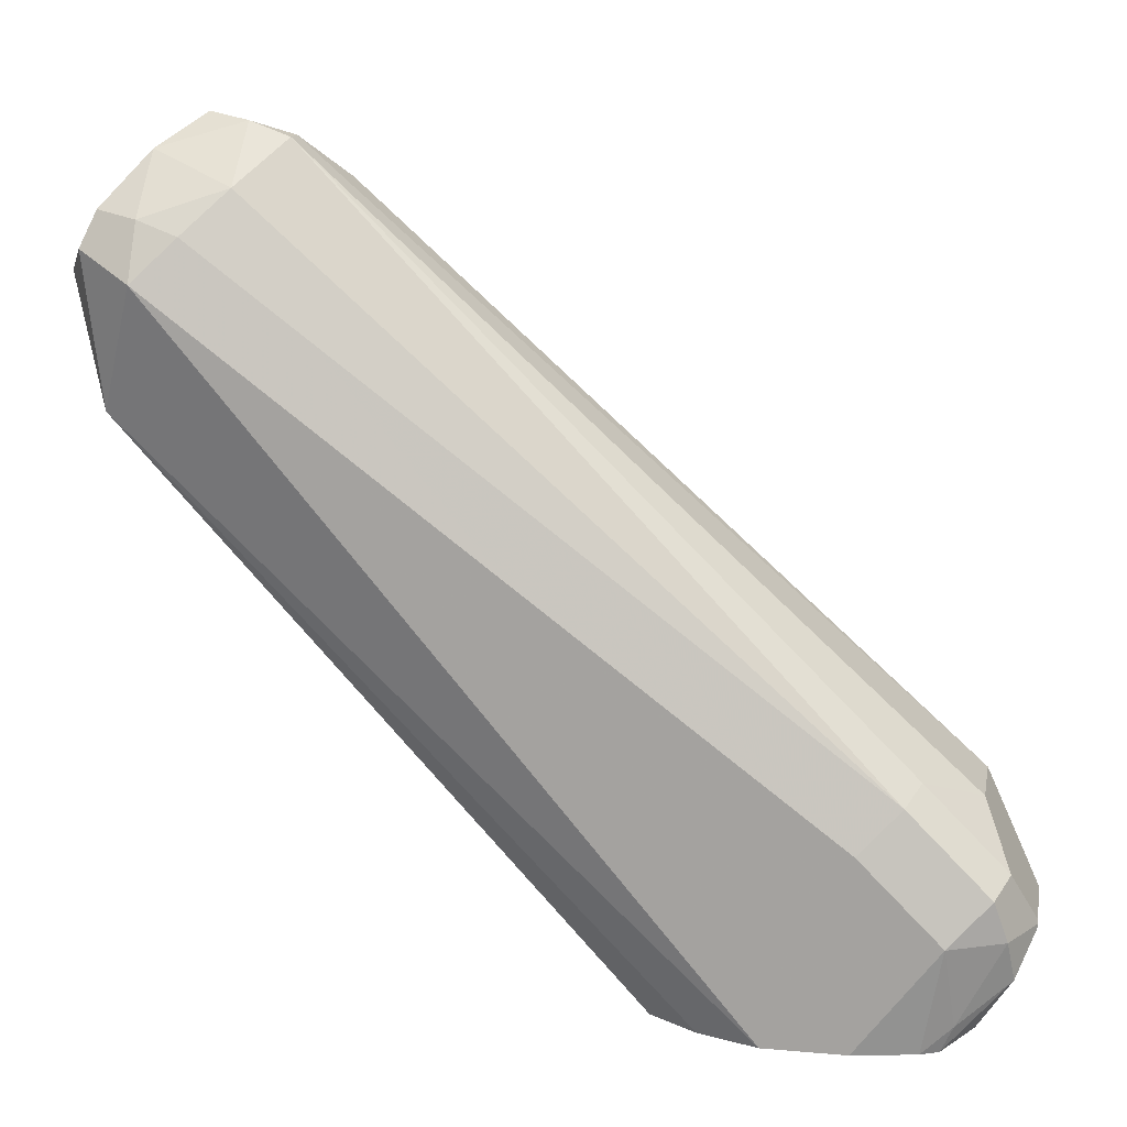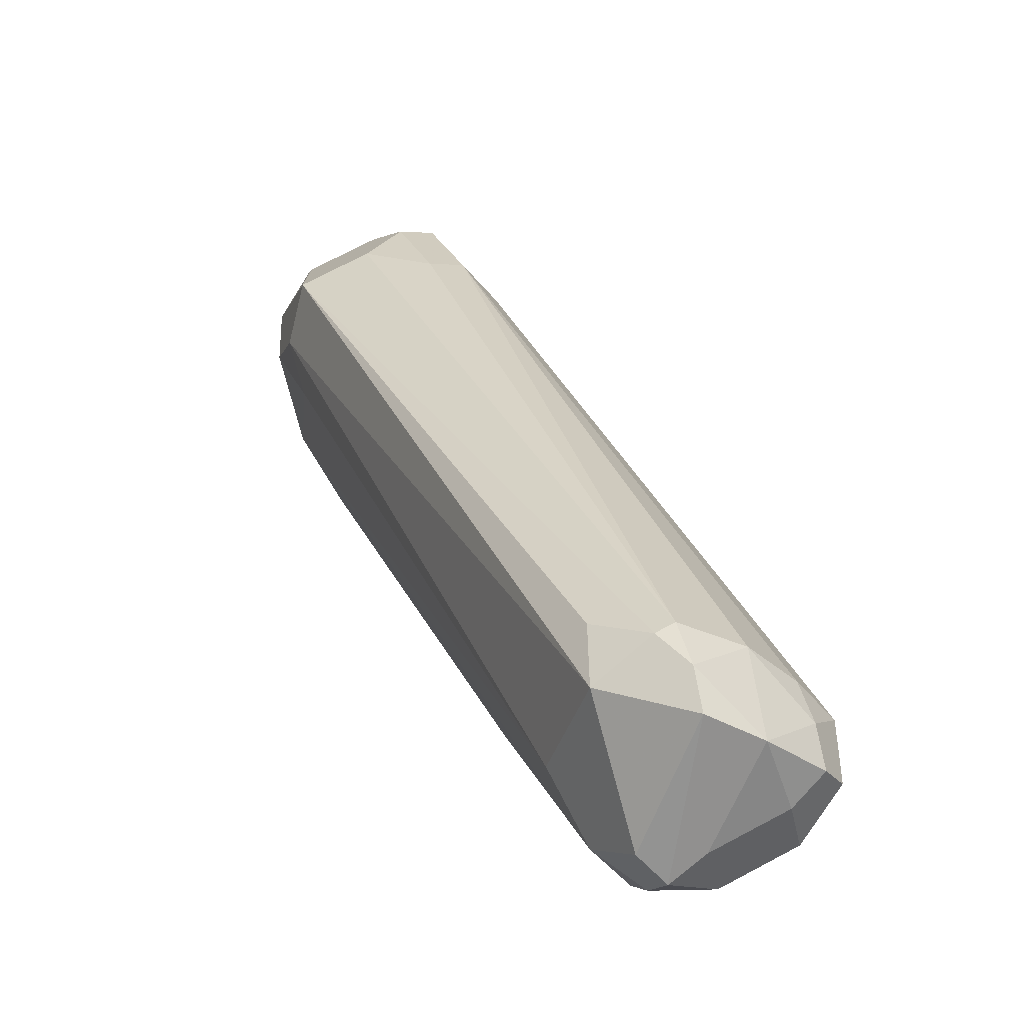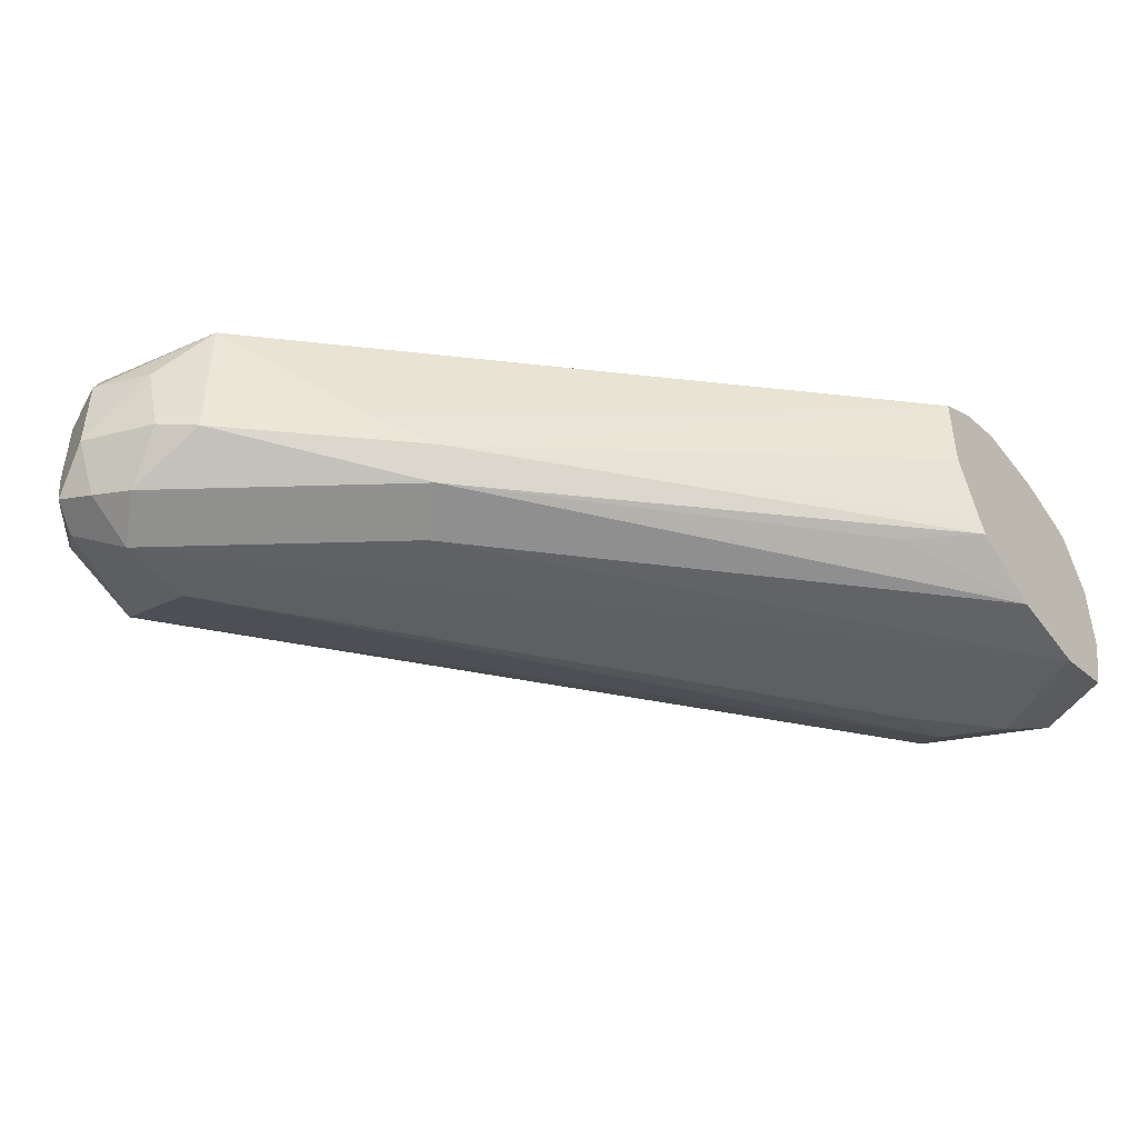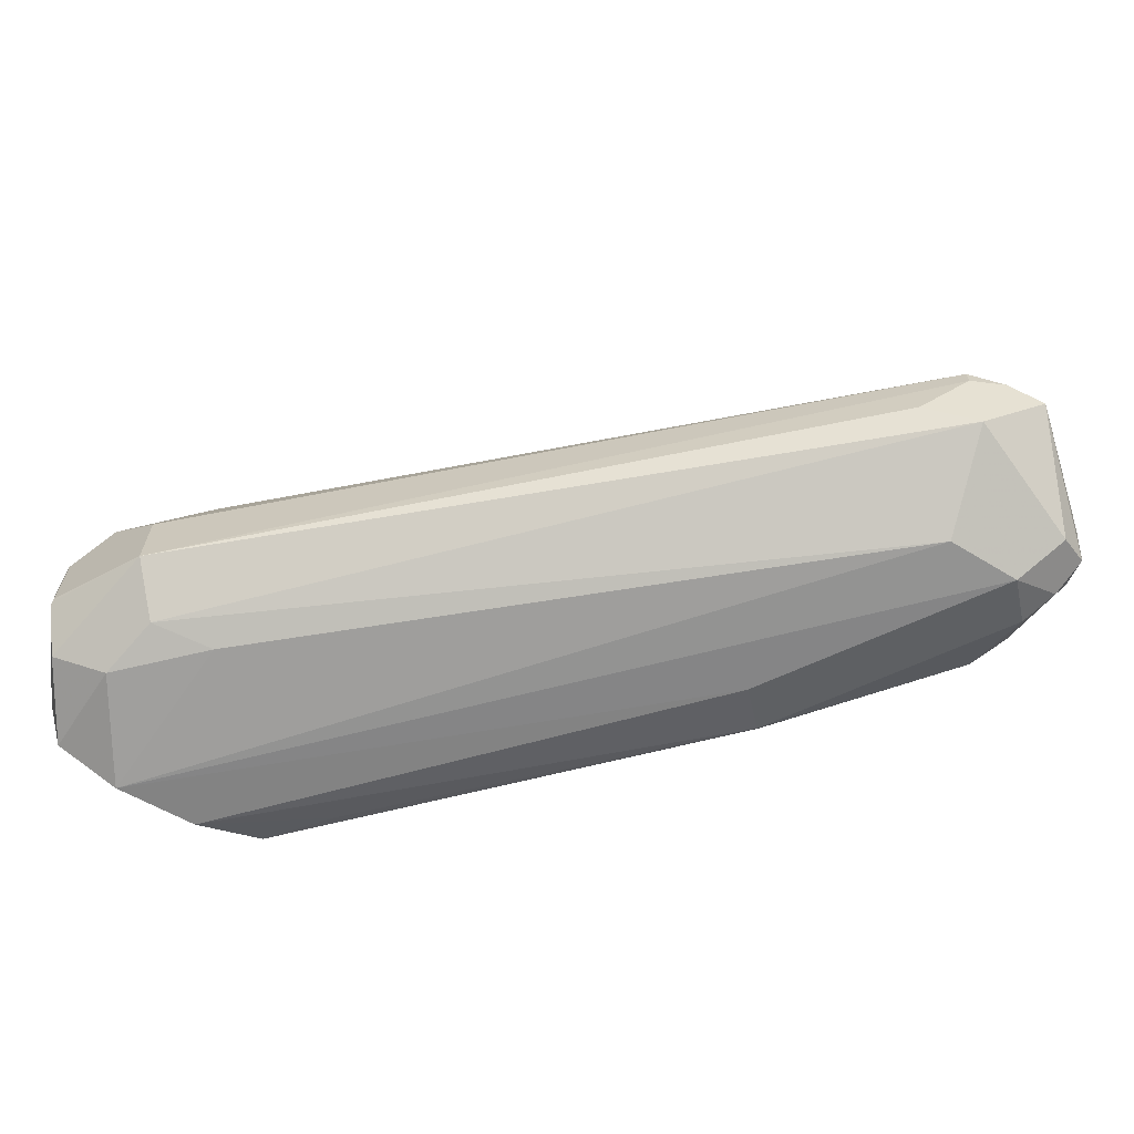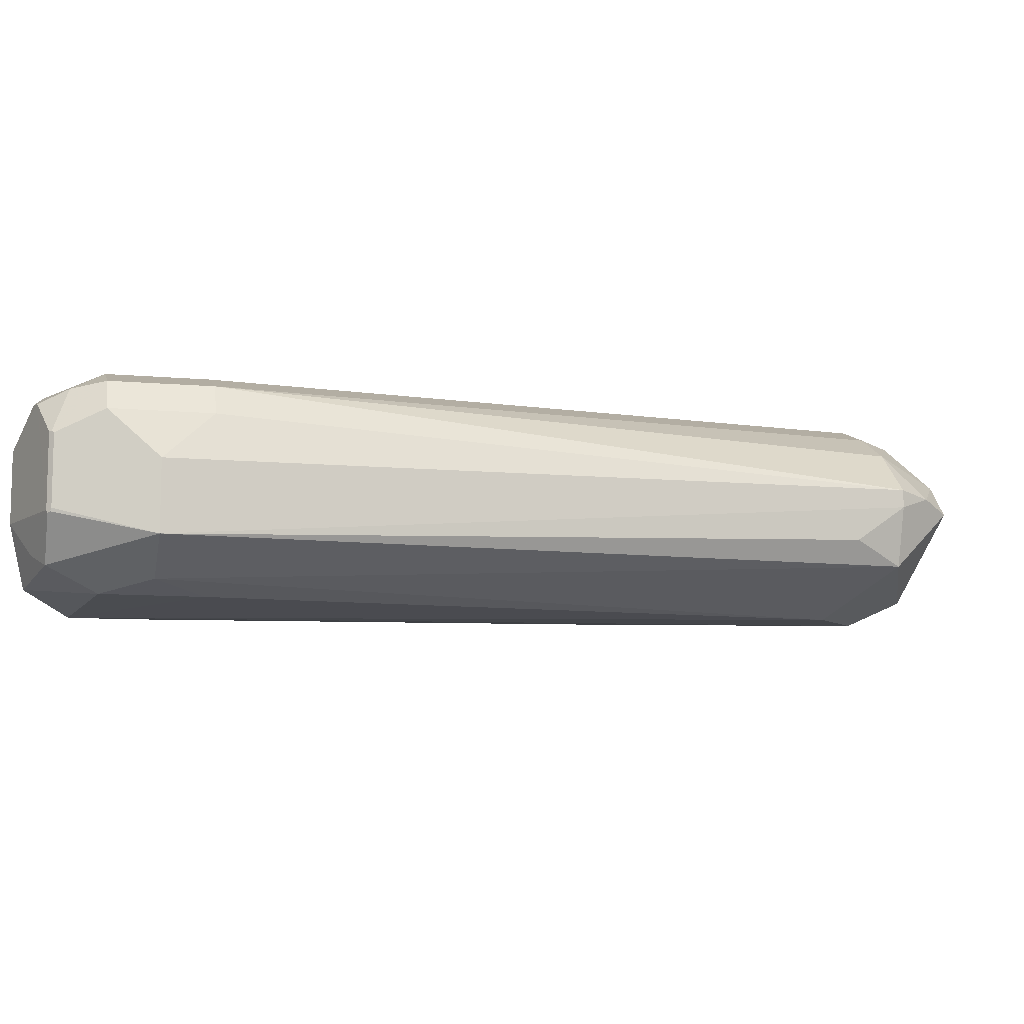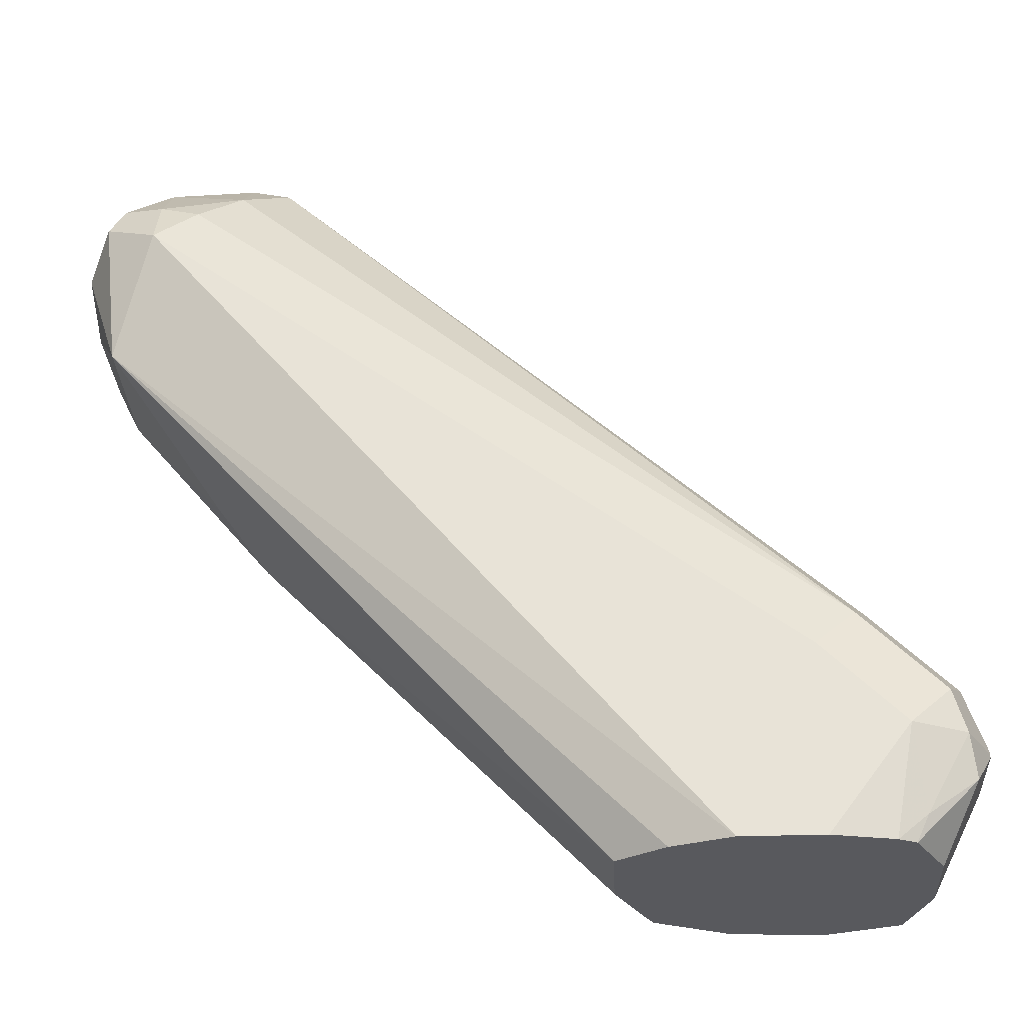
<metadata>
{"format":"obj","ext":"obj","renderer":"f3d","projection":"perspective","resolution":1024,"background":"white","views":[{"elev":14.6,"azim":-169.2,"up":"+Z"},{"elev":74.6,"azim":62.3,"up":"+Z"},{"elev":-45.8,"azim":125.6,"up":"+Y"},{"elev":-65.6,"azim":-31.4,"up":"+Y"},{"elev":-9.2,"azim":-58.8,"up":"+Y"},{"elev":-30.0,"azim":-177.1,"up":"+Z"}]}
</metadata>
<code>
v -0.2228 0.4456 0.1604
v -0.2228 0.4247 0.1604
v -0.2228 0.4458 0.1604
v -0.09405 0.4493 0.303
v -0.1202 0.4205 0.2716
v -0.1324 0.411 0.2577
v -0.2298 0.4091 0.1604
v -0.223 0.4459 0.1604
v -0.1045 0.4597 0.3343
v -0.09057 0.4527 0.3413
v -0.08358 0.4388 0.3343
v -0.08709 0.4353 0.3169
v -0.08881 0.4153 0.3134
v -0.09405 0.4127 0.303
v -0.2354 0.4542 0.1604
v -0.2507 0.4597 0.1604
v -0.1358 0.4022 0.2612
v -0.2321 0.4046 0.1604
v -0.1149 0.4545 0.3448
v -0.1045 0.4527 0.3483
v -0.09405 0.4493 0.35
v -0.2716 0.4597 0.209
v -0.08358 0.4179 0.3343
v -0.09057 0.4388 0.3483
v -0.08881 0.4075 0.3448
v -0.09057 0.404 0.3343
v -0.09405 0.4022 0.3239
v -0.2716 0.4597 0.1604
v -0.1463 0.397 0.2716
v -0.2516 0.3953 0.1604
v -0.2194 0.4022 0.1776
v -0.1254 0.4466 0.3552
v -0.2821 0.4545 0.2194
v -0.1045 0.4388 0.363
v -0.2925 0.4597 0.1881
v -0.09057 0.4179 0.3483
v -0.09753 0.404 0.3483
v -0.1045 0.397 0.3343
v -0.1149 0.4284 0.3709
v -0.2875 0.4562 0.1604
v -0.275 0.3936 0.1604
v -0.1358 0.4336 0.3657
v -0.1254 0.4318 0.3691
v -0.303 0.4545 0.1985
v -0.2856 0.4458 0.2229
v -0.2951 0.4545 0.1672
v -0.3065 0.4527 0.1881
v -0.1324 0.411 0.3622
v -0.1254 0.397 0.3343
v -0.1358 0.4284 0.3657
v -0.292 0.4539 0.1604
v -0.2716 0.397 0.209
v -0.2925 0.397 0.1881
v -0.2874 0.3977 0.1604
v -0.2995 0.4318 0.2159
v -0.313 0.4397 0.1881
v -0.3065 0.4458 0.202
v -0.3082 0.4493 0.1776
v -0.1463 0.4179 0.3552
v -0.2995 0.411 0.2159
v -0.2891 0.4005 0.2055
v -0.2996 0.4388 0.1604
v -0.2935 0.3998 0.1604
v -0.3065 0.404 0.1811
v -0.313 0.4393 0.189
v -0.313 0.4397 0.1871
v -0.2996 0.4179 0.1604
v -0.313 0.4179 0.1871
v -0.313 0.4184 0.189
v -0.313 0.4175 0.1885
v -0.303 0.4075 0.1724
v -0.2995 0.4178 0.1604
v -0.313 0.417 0.1876
f 39 43 50
f 41 53 54
f 39 50 48
f 40 51 46
f 38 49 41
f 41 52 53
f 42 60 50
f 42 50 43
f 42 45 55
f 42 55 60
f 44 47 56
f 44 56 57
f 37 49 38
f 45 57 55
f 41 49 52
f 37 48 49
f 32 42 43
f 35 47 44
f 46 58 47
f 27 38 29
f 28 40 35
f 29 38 41
f 29 41 30
f 32 43 34
f 37 39 48
f 32 33 42
f 33 57 45
f 33 45 42
f 34 43 39
f 34 39 36
f 35 40 46
f 35 46 47
f 33 44 57
f 46 51 58
f 60 70 64
f 48 50 59
f 56 70 69
f 56 69 65
f 58 62 67
f 58 67 68
f 58 68 66
f 60 69 70
f 56 73 70
f 63 64 71
f 64 70 73
f 64 73 67
f 64 67 71
f 67 72 71
f 67 73 68
f 26 38 27
f 63 71 72
f 47 58 56
f 56 68 73
f 56 58 66
f 48 59 60
f 48 61 49
f 49 61 52
f 50 60 59
f 51 62 58
f 52 61 53
f 56 66 68
f 53 63 54
f 53 60 64
f 53 64 63
f 55 57 65
f 55 65 69
f 55 69 60
f 56 65 57
f 53 61 60
f 25 39 37
f 48 60 61
f 25 38 26
f 1 6 2
f 2 6 7
f 3 8 4
f 4 9 10
f 4 10 11
f 4 11 12
f 1 5 6
f 4 12 13
f 4 14 5
f 4 8 15
f 4 15 16
f 4 16 9
f 25 36 39
f 5 14 6
f 4 13 14
f 6 14 17
f 1 4 5
f 1 8 3
f 1 2 7
f 1 7 18
f 1 18 30
f 1 30 41
f 1 41 54
f 1 54 63
f 1 3 4
f 1 63 72
f 1 67 62
f 1 62 51
f 1 51 40
f 1 28 16
f 1 16 15
f 1 15 8
f 1 72 67
f 6 17 18
f 1 40 28
f 9 19 20
f 17 30 31
f 17 31 18
f 18 31 30
f 19 32 20
f 19 33 32
f 20 34 21
f 17 29 30
f 20 32 34
f 22 44 33
f 23 25 26
f 24 36 25
f 24 34 36
f 25 37 38
f 6 18 7
f 22 35 44
f 17 27 29
f 21 34 24
f 13 27 14
f 9 20 21
f 14 27 17
f 9 21 10
f 9 16 28
f 9 28 35
f 9 22 33
f 9 33 19
f 10 21 11
f 9 35 22
f 11 21 24
f 11 24 25
f 13 26 27
f 11 25 23
f 12 23 13
f 11 23 12
f 13 23 26

</code>
